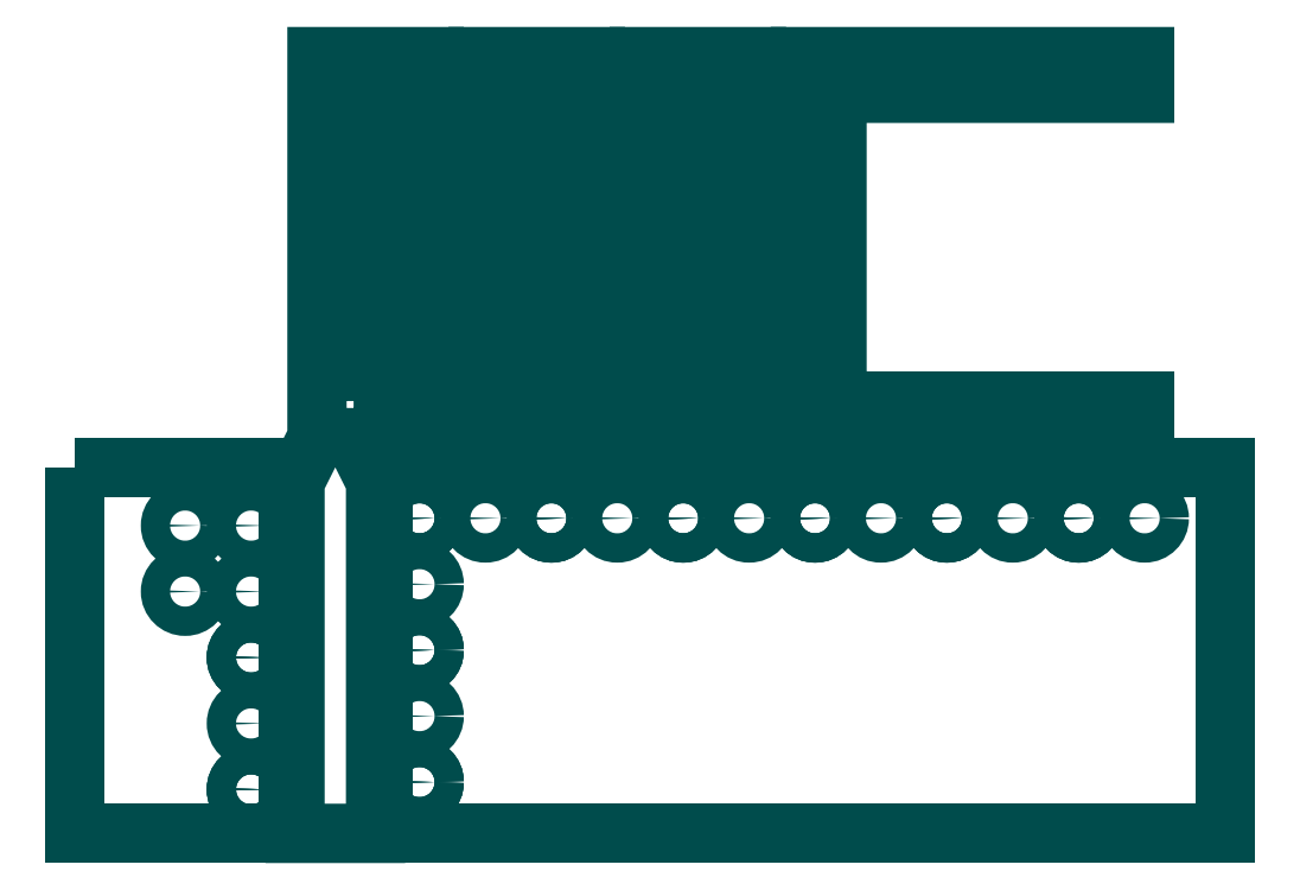
<metadata>
{"format":"dxf","ext":"dxf","renderer":"ezdxf+matplotlib","layout":"modelspace","background":"white","min_lineweight":24,"dpi":150}
</metadata>
<code>
0
SECTION
2
ENTITIES
0
INSERT
8
Default
2
Antenna
10
0
20
0
50
0
41
1
42
1
0
ENDSEC
0
EOF

</code>
